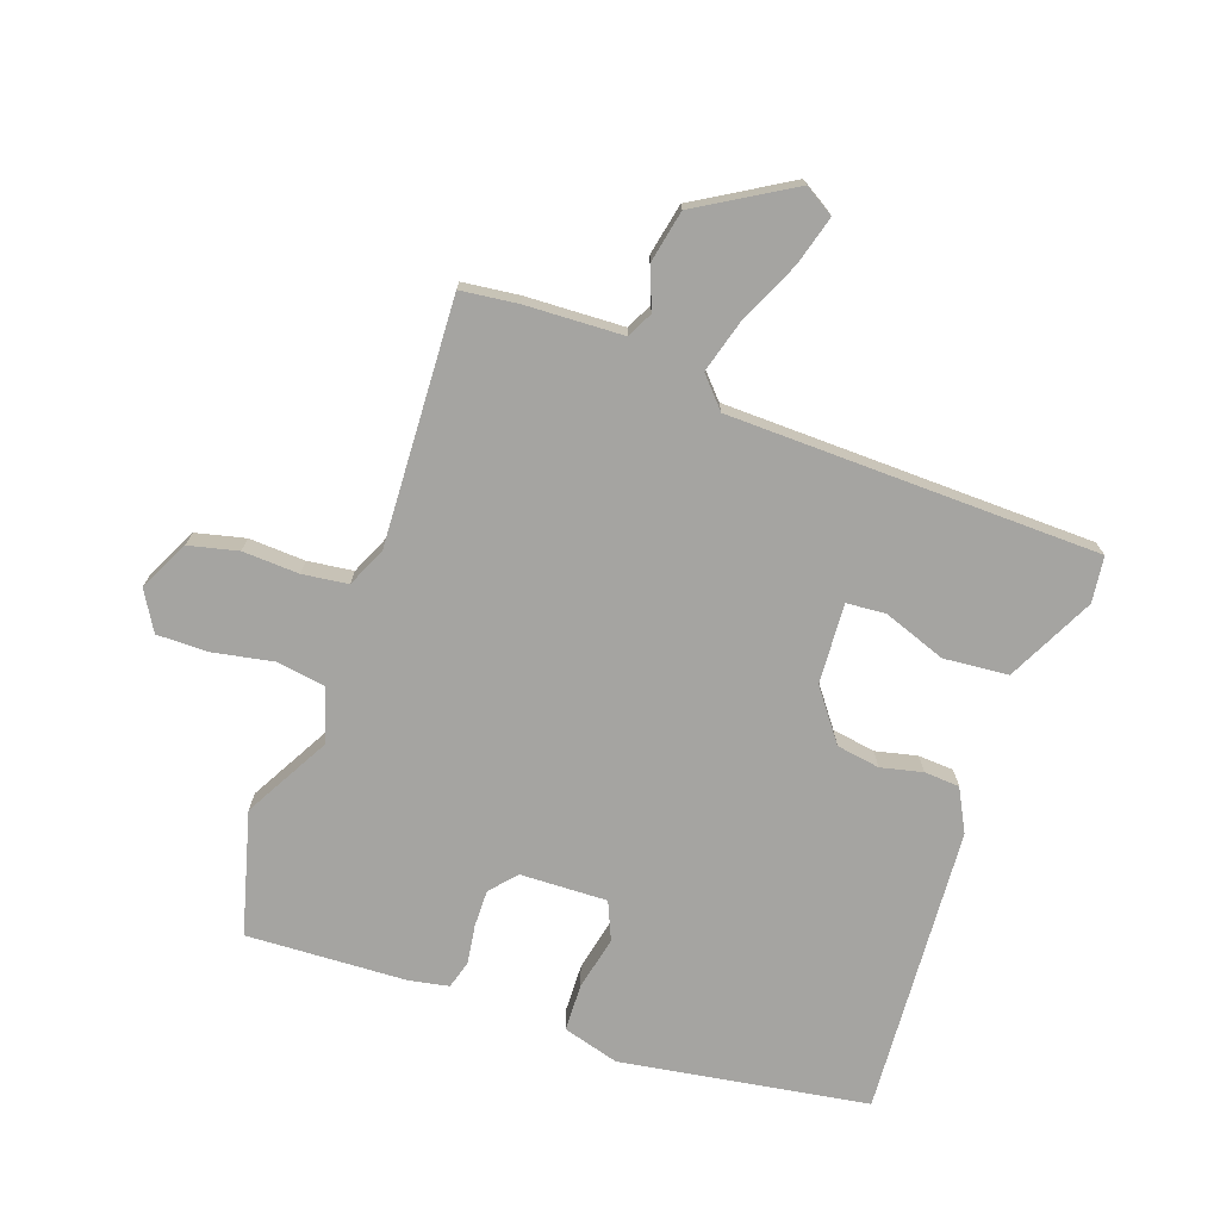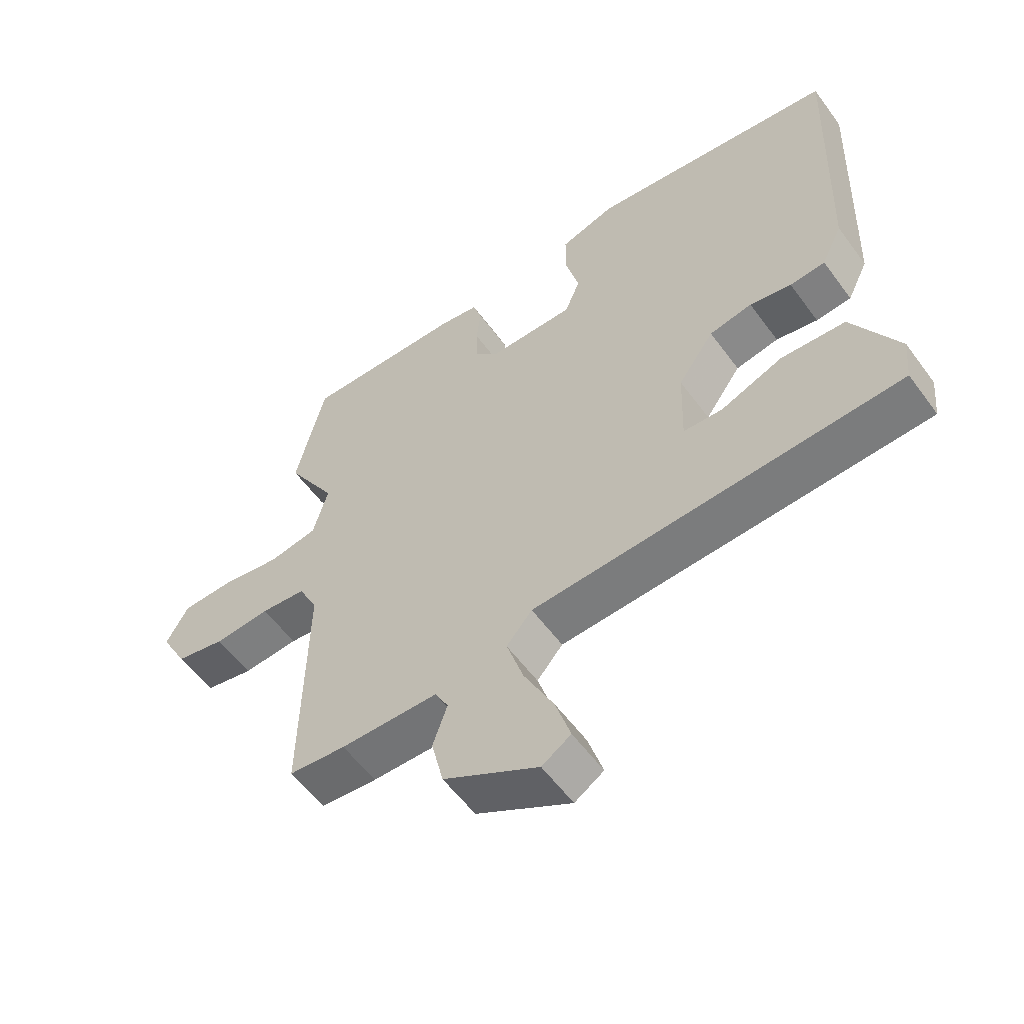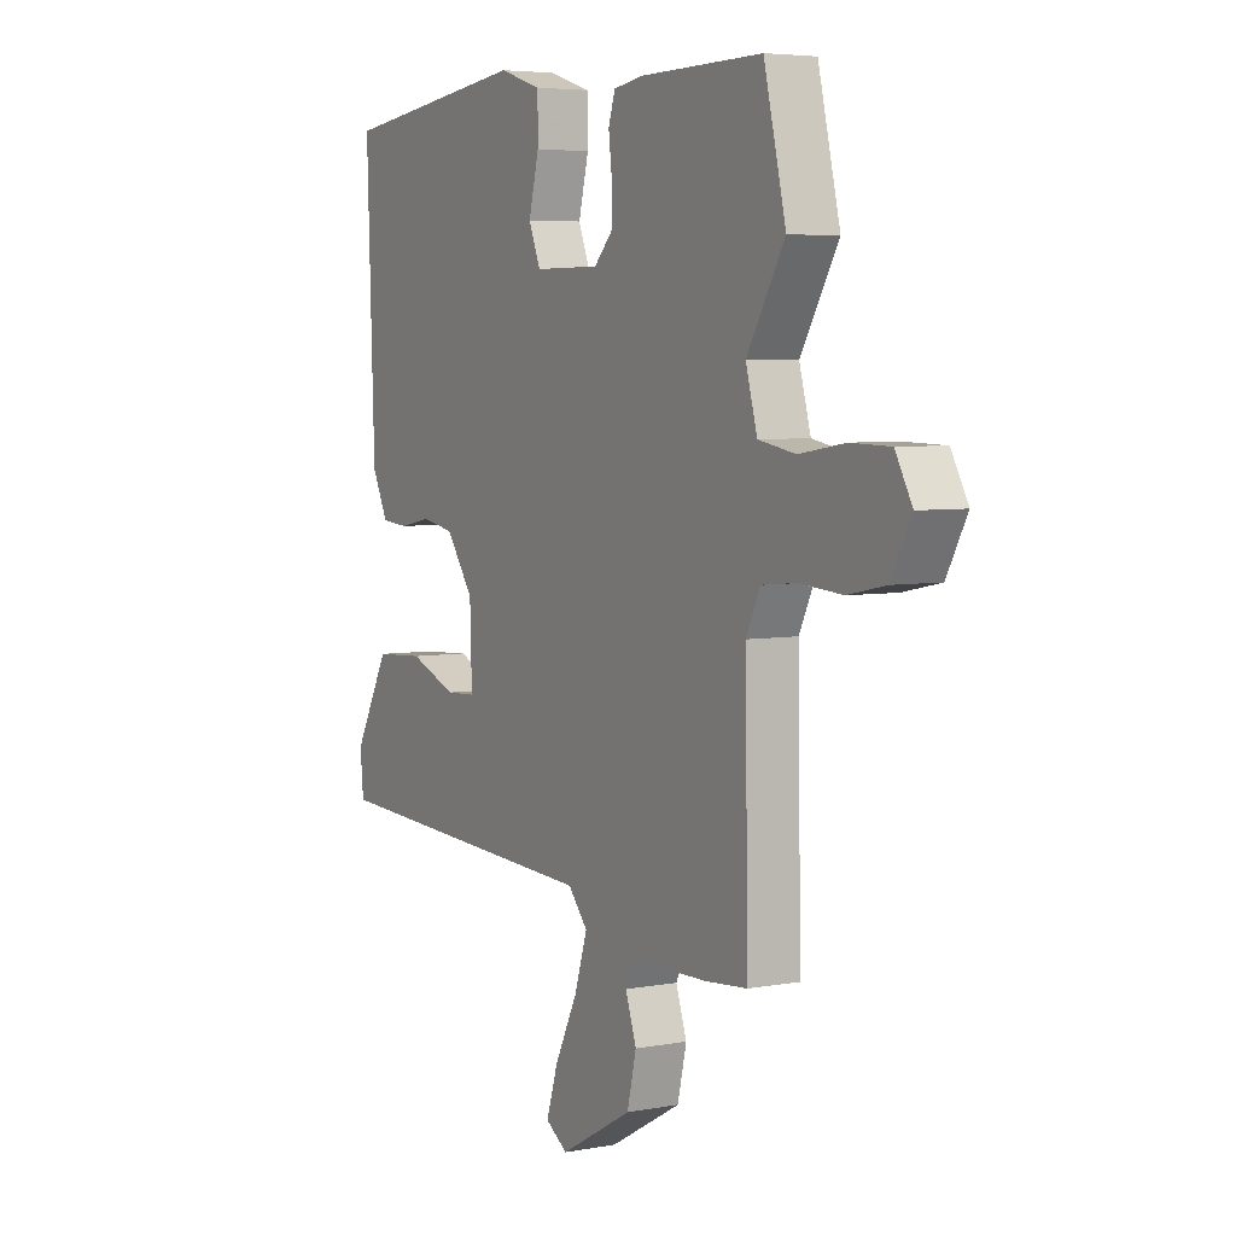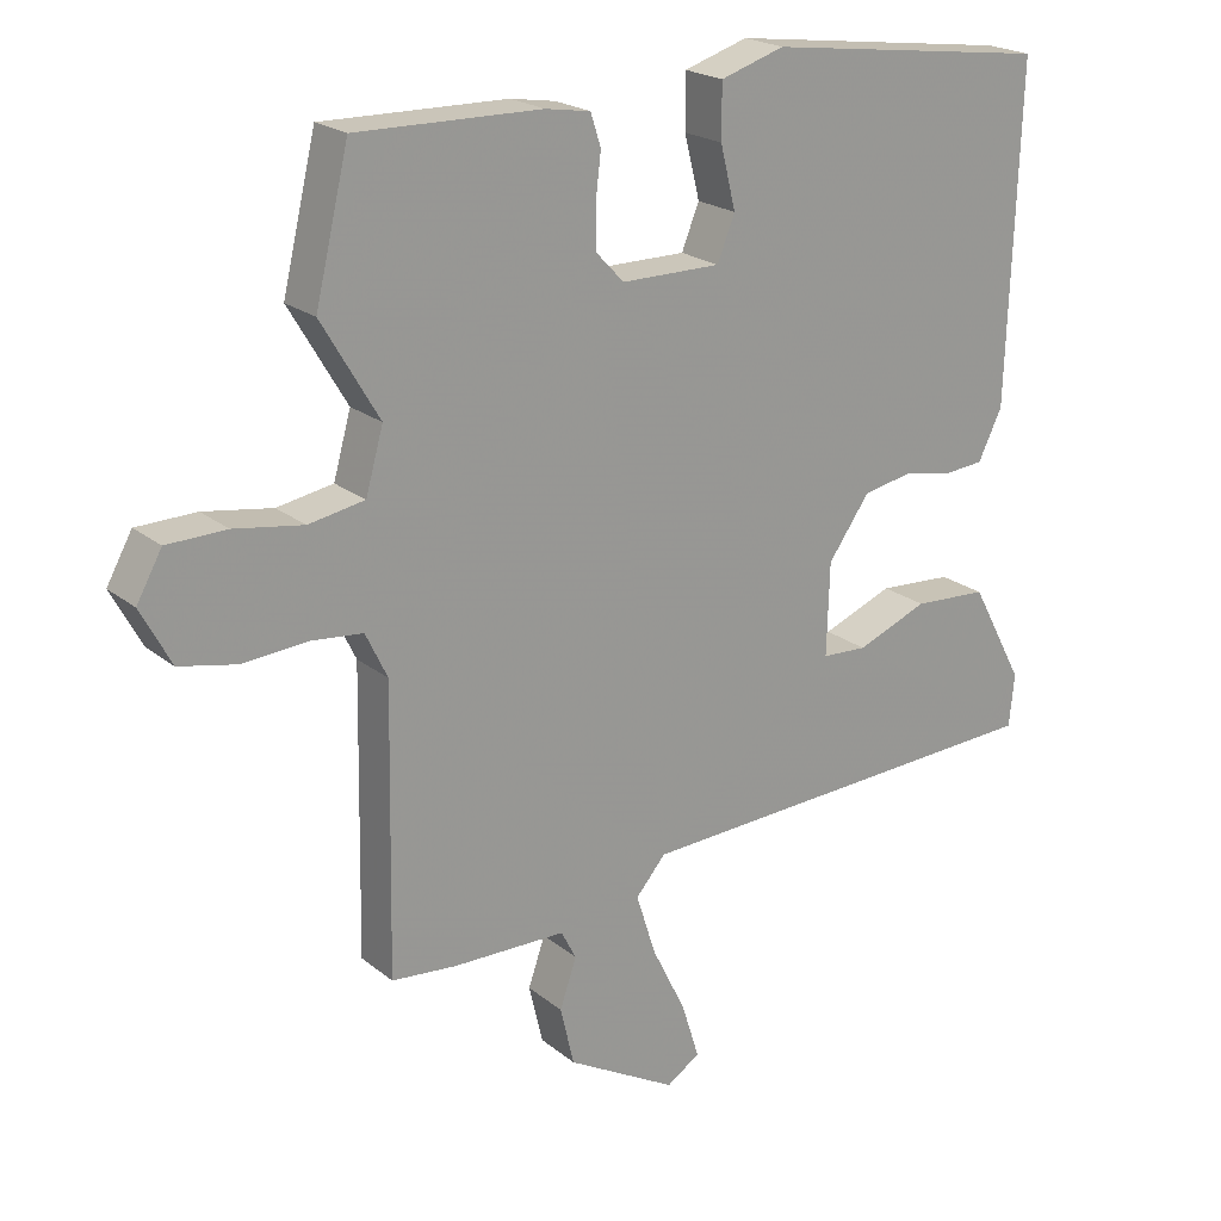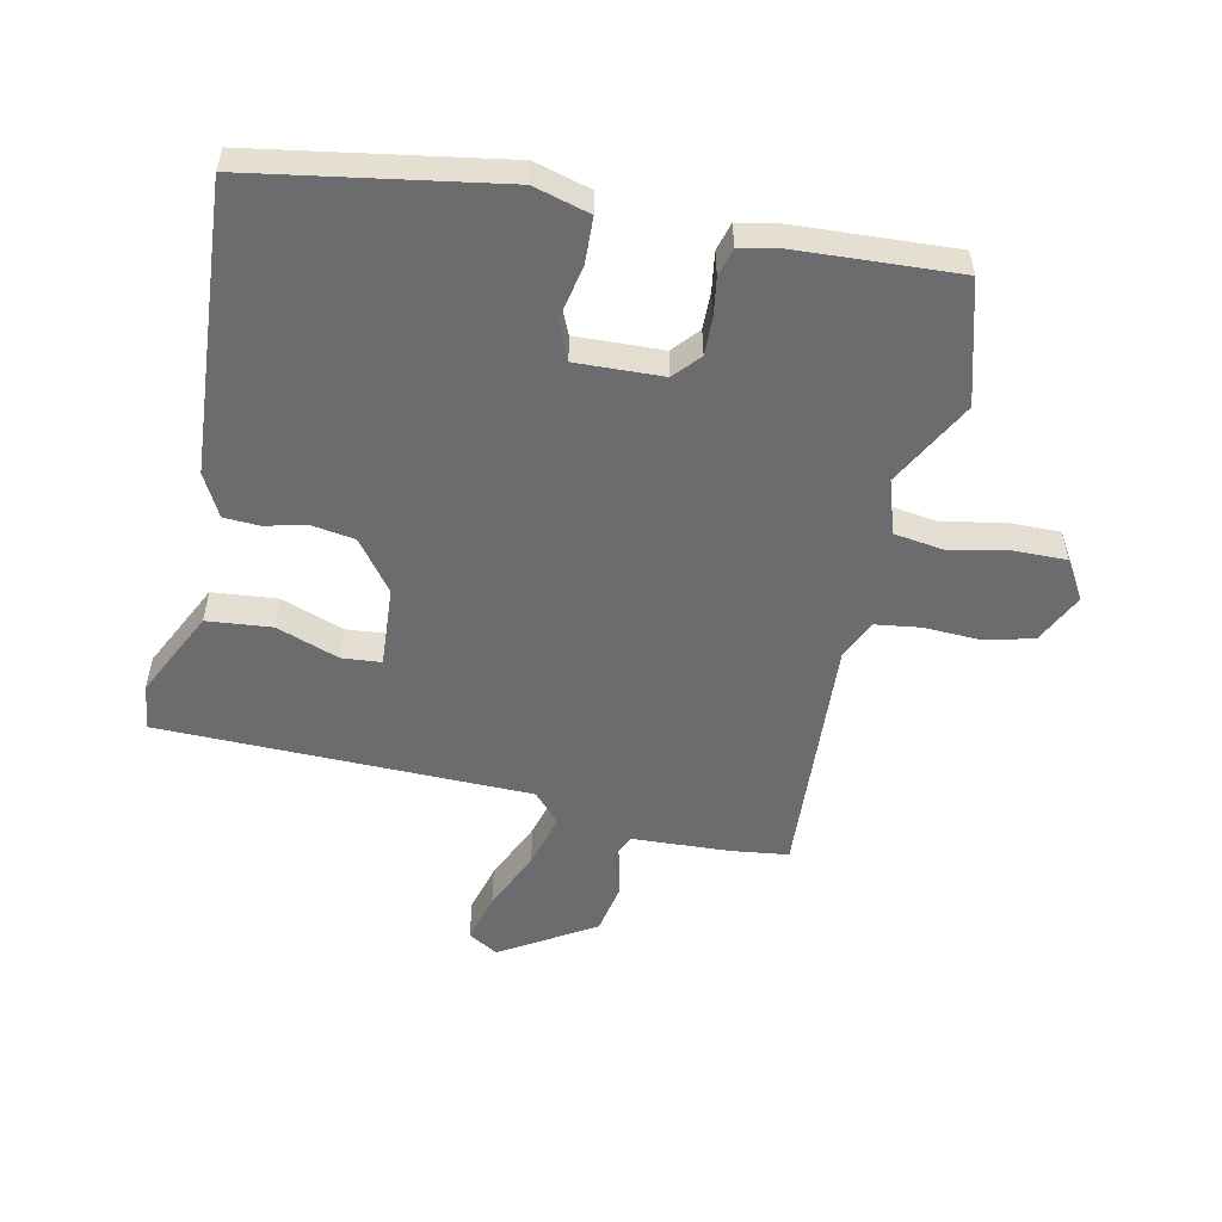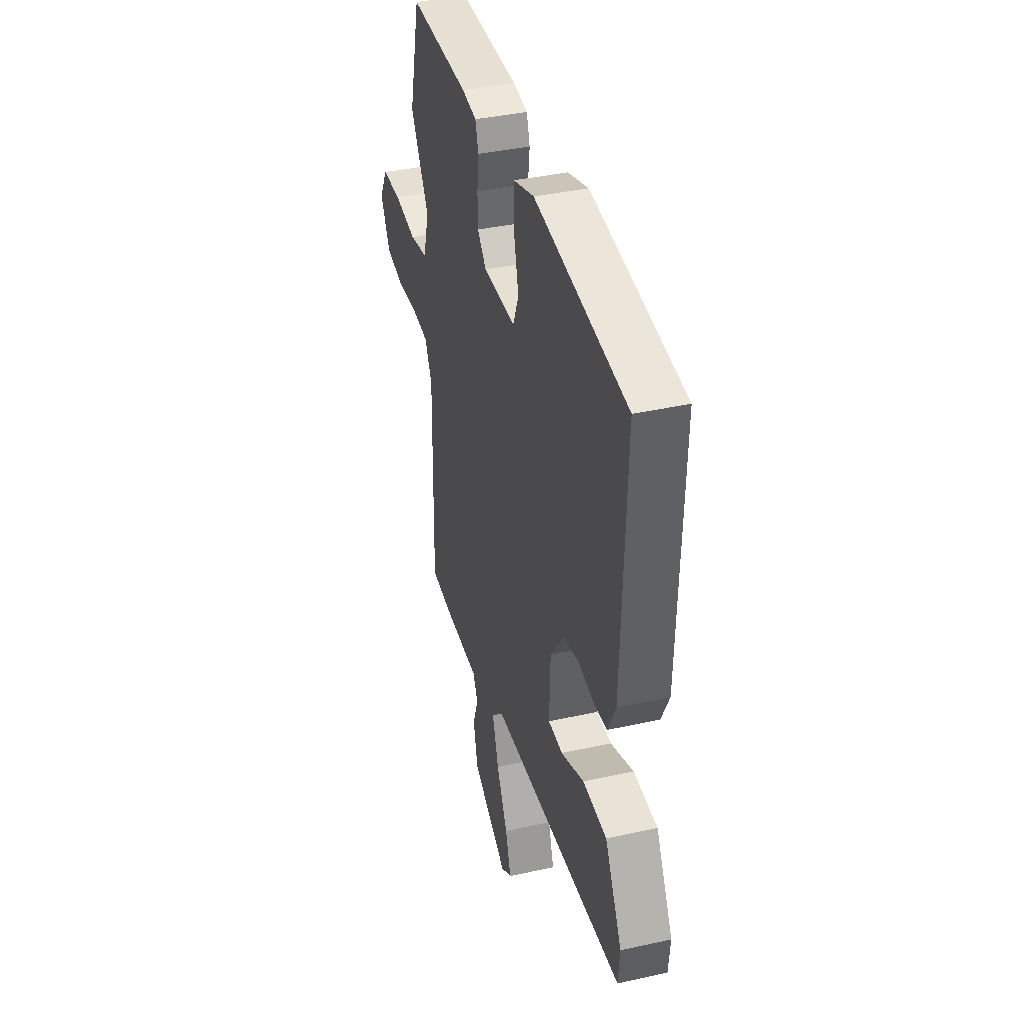
<metadata>
{"format":"obj","ext":"obj","renderer":"f3d","projection":"perspective","resolution":1024,"background":"white","views":[{"elev":-73.3,"azim":162.3,"up":"+Y"},{"elev":-56.7,"azim":-144.2,"up":"+Z"},{"elev":5.1,"azim":59.7,"up":"+Z"},{"elev":21.1,"azim":144.4,"up":"+Z"},{"elev":-53.8,"azim":-9.9,"up":"+Y"},{"elev":38.5,"azim":-105.7,"up":"+Z"}]}
</metadata>
<code>
v -0.486 0.07 0.497
v -0.094 0.07 0.547
v -0.006 0.07 0.519
v -0.006 0.07 0.445
v -0.027 0.07 0.36
v -0.003 0.07 0.3
v 0.134 0.07 0.3
v 0.172 0.07 0.34
v 0.173 0.07 0.399
v 0.166 0.07 0.46
v 0.18 0.07 0.504
v 0.242 0.07 0.514
v 0.496 0.07 0.518
v 0.542 0.07 0.324
v 0.463 0.07 0.191
v 0.487 0.07 0.105
v 0.564 0.07 0.091
v 0.659 0.07 0.106
v 0.741 0.07 0.104
v 0.776 0.07 0.041
v 0.734 0.07 -0.037
v 0.656 0.07 -0.053
v 0.567 0.07 -0.046
v 0.495 0.07 -0.053
v 0.465 0.07 -0.115
v 0.472 0.07 -0.503
v 0.382 0.07 -0.511
v 0.227 0.07 -0.513
v 0.206 0.07 -0.553
v 0.229 0.07 -0.62
v 0.21 0.07 -0.701
v 0.059 0.07 -0.785
v 0.013 0.07 -0.755
v 0.037 0.07 -0.678
v 0.084 0.07 -0.583
v 0.111 0.07 -0.498
v 0.07 0.07 -0.45
v -0.514 0.07 -0.42
v -0.521 0.07 -0.347
v -0.448 0.07 -0.211
v -0.346 0.07 -0.205
v -0.248 0.07 -0.244
v -0.186 0.07 -0.241
v -0.19 0.07 -0.114
v -0.247 0.07 -0.033
v -0.315 0.07 -0.02
v -0.381 0.07 -0.033
v -0.437 0.07 -0.028
v -0.47 0.07 0.04
v -0.486 0 0.497
v -0.094 0 0.547
v -0.006 0 0.519
v -0.006 0 0.445
v -0.027 0 0.36
v -0.003 0 0.3
v 0.134 0 0.3
v 0.172 0 0.34
v 0.173 0 0.399
v 0.166 0 0.46
v 0.18 0 0.504
v 0.242 0 0.514
v 0.496 0 0.518
v 0.542 0 0.324
v 0.463 0 0.191
v 0.487 0 0.105
v 0.564 0 0.091
v 0.659 0 0.106
v 0.741 0 0.104
v 0.776 0 0.041
v 0.734 0 -0.037
v 0.656 0 -0.053
v 0.567 0 -0.046
v 0.495 0 -0.053
v 0.465 0 -0.115
v 0.472 0 -0.503
v 0.382 0 -0.511
v 0.227 0 -0.513
v 0.206 0 -0.553
v 0.229 0 -0.62
v 0.21 0 -0.701
v 0.059 0 -0.785
v 0.013 0 -0.755
v 0.037 0 -0.678
v 0.084 0 -0.583
v 0.111 0 -0.498
v 0.07 0 -0.45
v -0.514 0 -0.42
v -0.521 0 -0.347
v -0.448 0 -0.211
v -0.346 0 -0.205
v -0.248 0 -0.244
v -0.186 0 -0.241
v -0.19 0 -0.114
v -0.247 0 -0.033
v -0.315 0 -0.02
v -0.381 0 -0.033
v -0.437 0 -0.028
v -0.47 0 0.04
f 3 4 5
f 2 3 5
f 1 2 5
f 49 1 5
f 48 49 5
f 47 48 5
f 46 47 5
f 45 46 5 6
f 44 45 6 7
f 43 44 7 8
f 40 41 42
f 39 40 42
f 38 39 42
f 37 38 42
f 37 42 43
f 33 34 35
f 32 33 35
f 31 32 35
f 30 31 35
f 29 30 35
f 28 29 35 36
f 28 36 37
f 27 28 37
f 26 27 37
f 25 26 37
f 21 22 23
f 20 21 23
f 19 20 23
f 18 19 23
f 17 18 23
f 16 17 23 24
f 37 43 8
f 25 37 8
f 24 25 8
f 16 24 8
f 15 16 8
f 13 14 15
f 12 13 15
f 11 12 15
f 10 11 15
f 9 10 15
f 8 9 15
f 54 53 52
f 54 52 51
f 54 51 50
f 54 50 98
f 54 98 97
f 54 97 96
f 54 96 95
f 55 54 95 94
f 56 55 94 93
f 57 56 93 92
f 91 90 89
f 91 89 88
f 91 88 87
f 91 87 86
f 92 91 86
f 84 83 82
f 84 82 81
f 84 81 80
f 84 80 79
f 84 79 78
f 85 84 78 77
f 86 85 77
f 86 77 76
f 86 76 75
f 86 75 74
f 72 71 70
f 72 70 69
f 72 69 68
f 72 68 67
f 72 67 66
f 73 72 66 65
f 57 92 86
f 57 86 74
f 57 74 73
f 57 73 65
f 57 65 64
f 64 63 62
f 64 62 61
f 64 61 60
f 64 60 59
f 64 59 58
f 64 58 57
f 1 50 51 2
f 2 51 52 3
f 3 52 53 4
f 4 53 54 5
f 5 54 55 6
f 6 55 56 7
f 7 56 57 8
f 8 57 58 9
f 9 58 59 10
f 10 59 60 11
f 11 60 61 12
f 12 61 62 13
f 13 62 63 14
f 14 63 64 15
f 15 64 65 16
f 16 65 66 17
f 17 66 67 18
f 18 67 68 19
f 19 68 69 20
f 20 69 70 21
f 21 70 71 22
f 22 71 72 23
f 23 72 73 24
f 24 73 74 25
f 25 74 75 26
f 26 75 76 27
f 27 76 77 28
f 28 77 78 29
f 29 78 79 30
f 30 79 80 31
f 31 80 81 32
f 32 81 82 33
f 33 82 83 34
f 34 83 84 35
f 35 84 85 36
f 36 85 86 37
f 37 86 87 38
f 38 87 88 39
f 39 88 89 40
f 40 89 90 41
f 41 90 91 42
f 42 91 92 43
f 43 92 93 44
f 44 93 94 45
f 45 94 95 46
f 46 95 96 47
f 47 96 97 48
f 48 97 98 49
f 49 98 50 1

</code>
